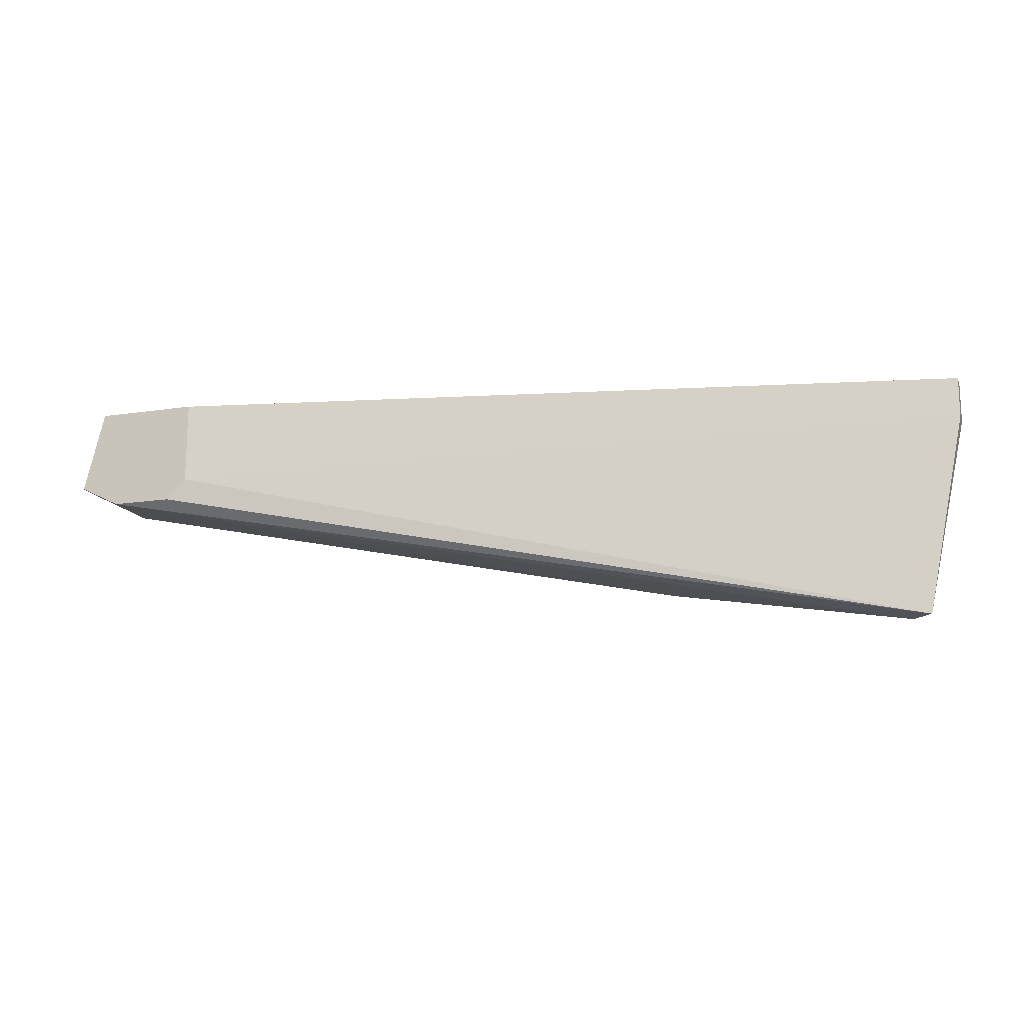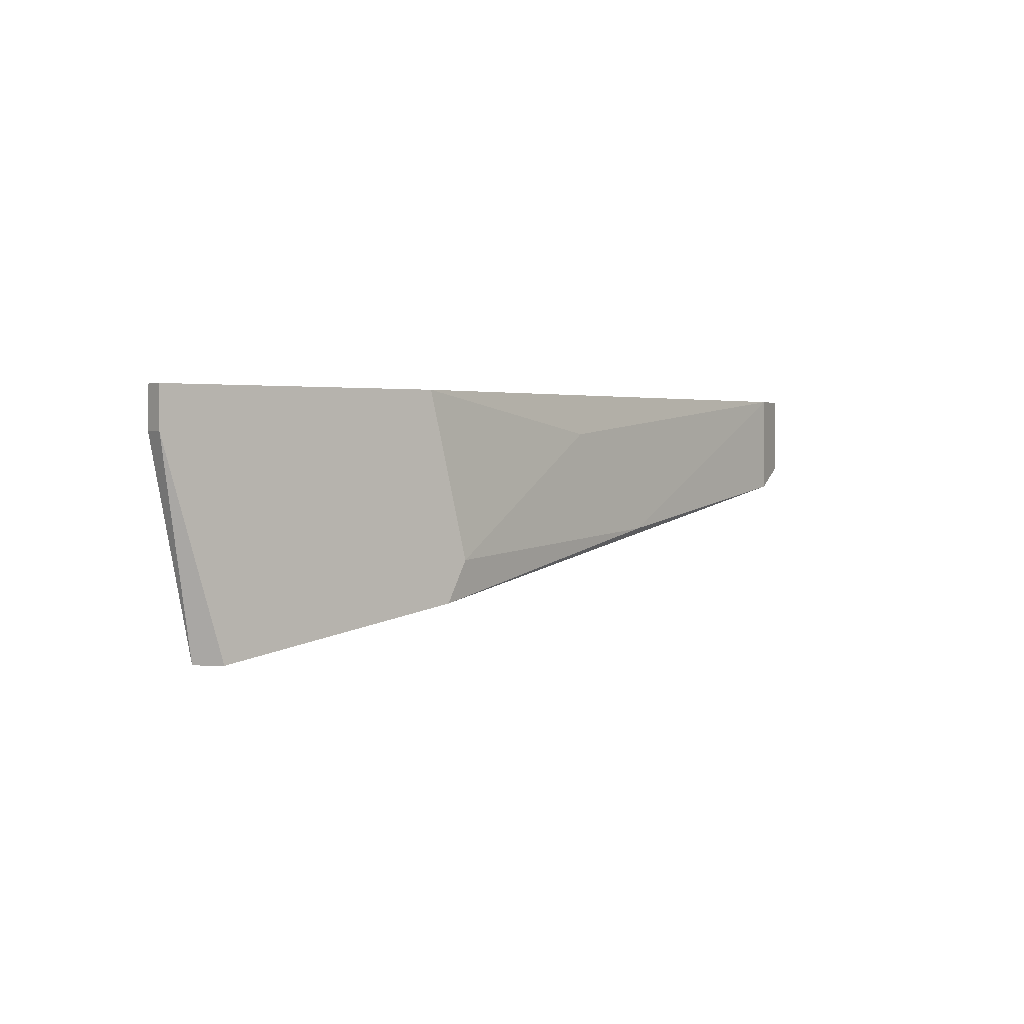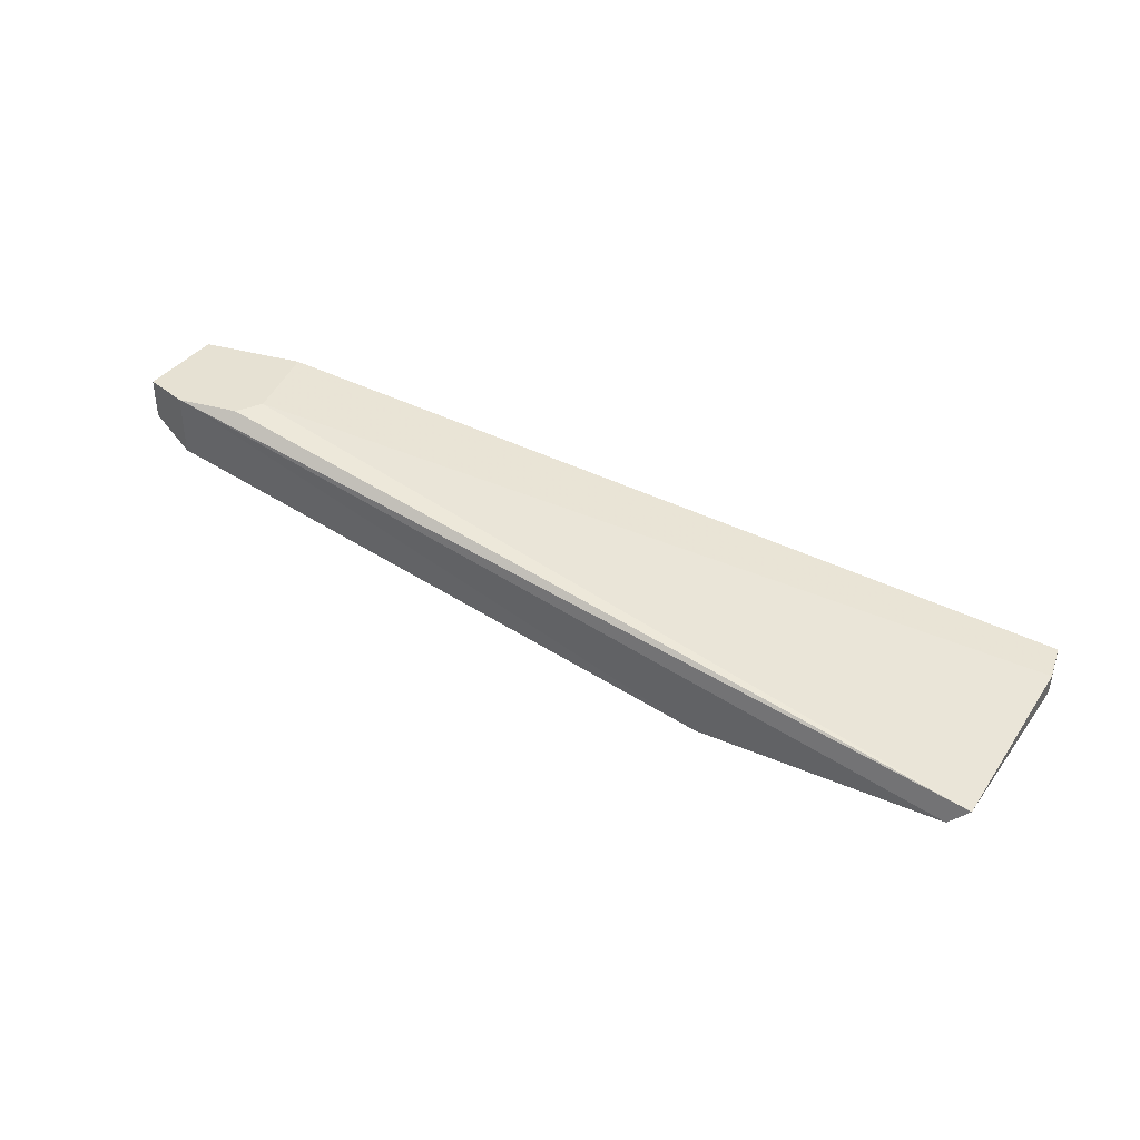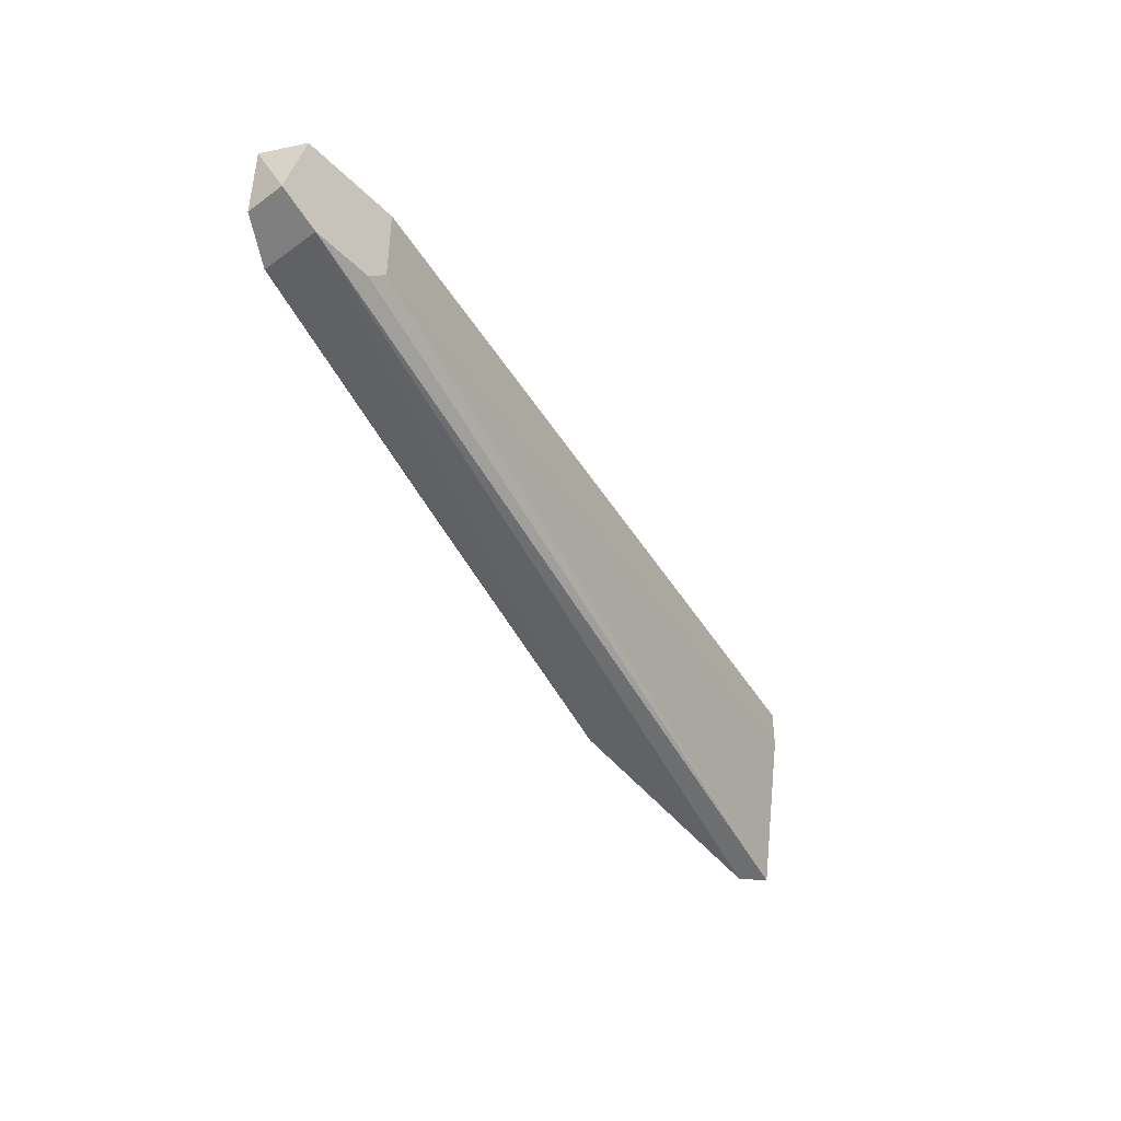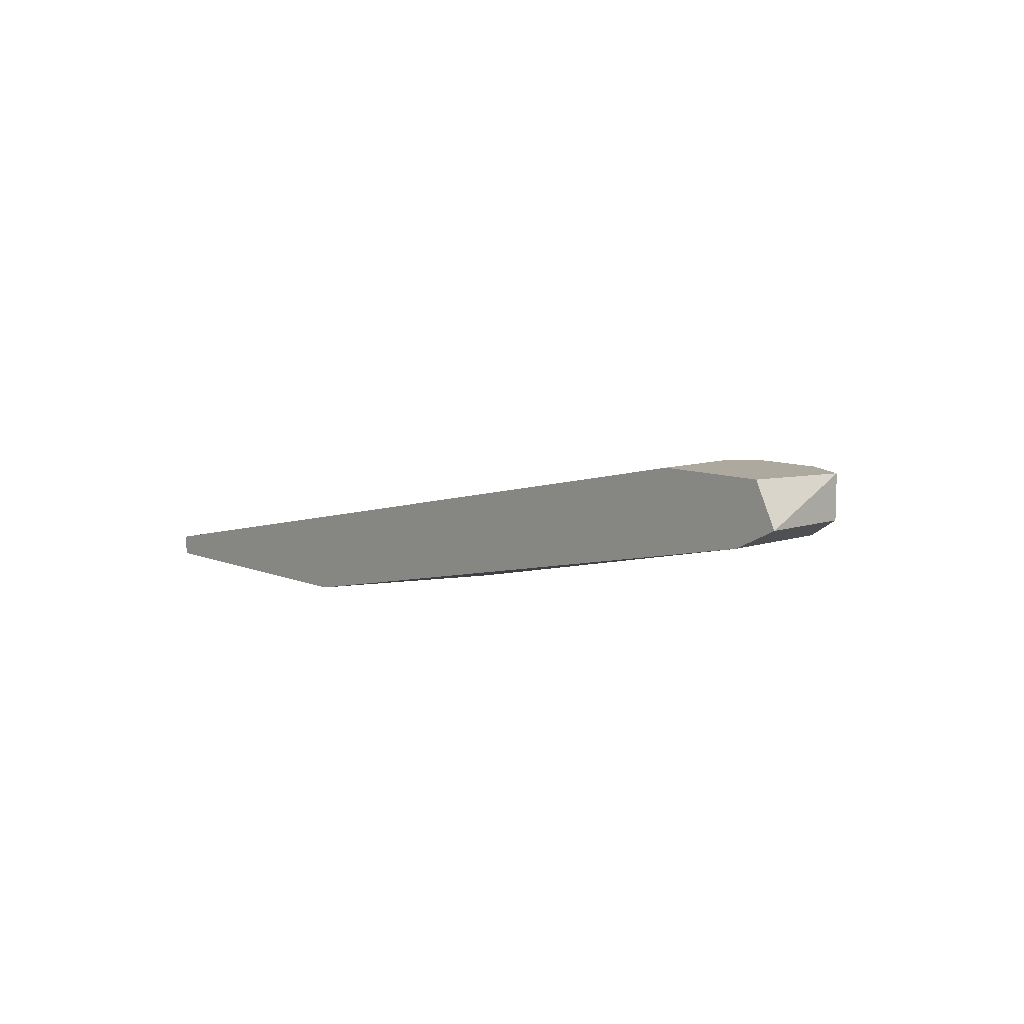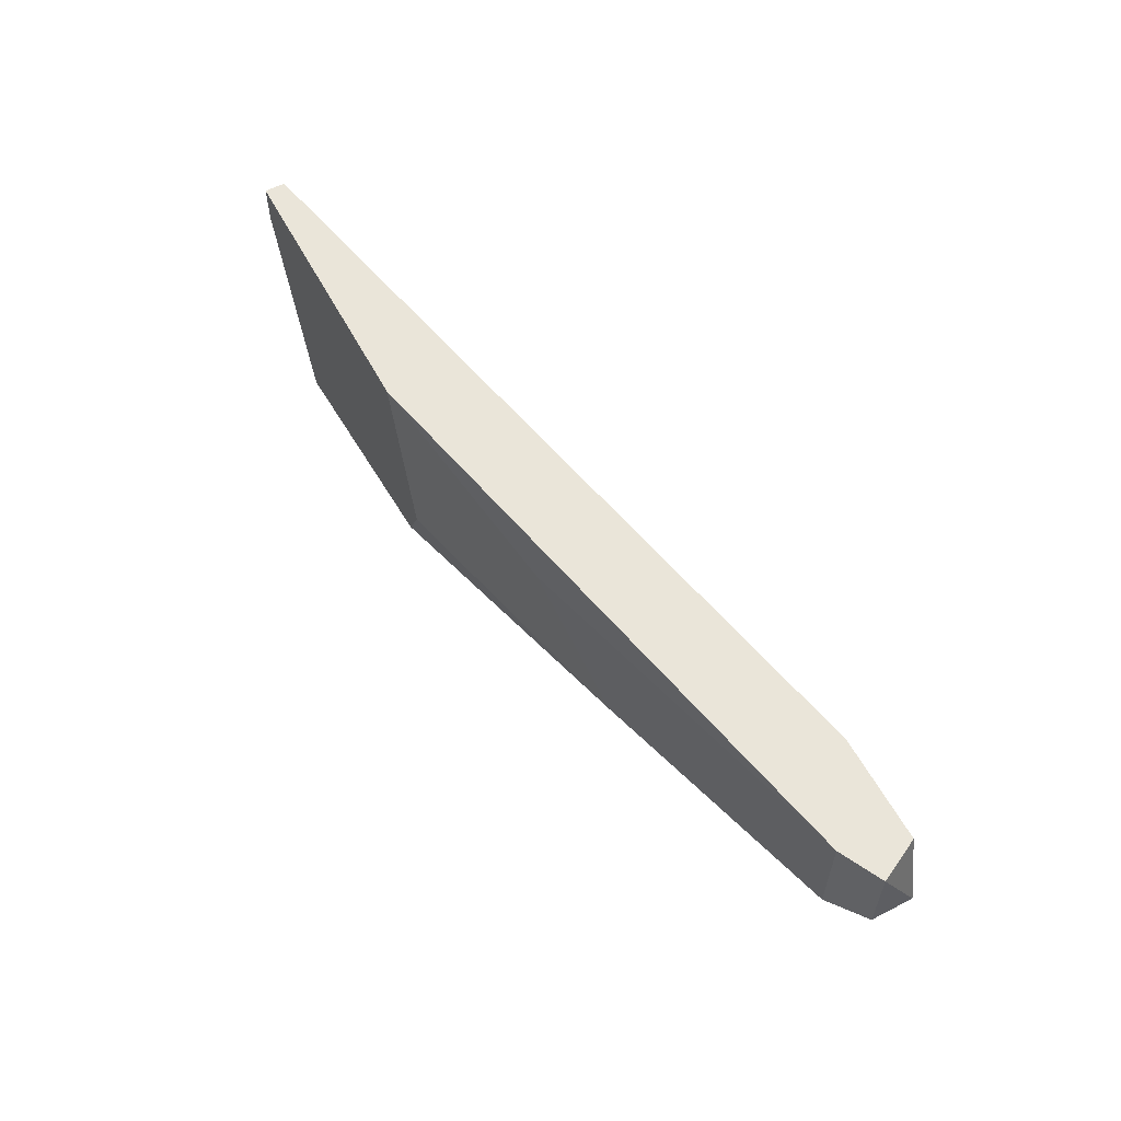
<metadata>
{"format":"obj","ext":"obj","renderer":"f3d","projection":"perspective","resolution":1024,"background":"white","views":[{"elev":-15.5,"azim":18.0,"up":"+Y"},{"elev":2.1,"azim":140.9,"up":"+Y"},{"elev":38.8,"azim":19.1,"up":"+Z"},{"elev":-42.7,"azim":-49.5,"up":"+Y"},{"elev":9.0,"azim":-132.1,"up":"+Z"},{"elev":57.8,"azim":-118.0,"up":"+Y"}]}
</metadata>
<code>
v 0.000653 -0.01073 -0.01158
v -0.004203 -0.01558 -0.0106
v 0.01133 -0.008783 -0.01352
v -0.01391 -0.01364 -0.004779
v 0.02201 -0.02044 -0.01352
v -0.01294 -0.008783 -0.004779
v -0.01294 -0.01267 -0.004779
v 0.009384 -0.01655 -0.01352
v -0.0178 -0.008783 -0.004779
v 0.02298 -0.02044 -0.01255
v -0.01877 -0.008783 -0.00672
v -0.01877 -0.01267 -0.00672
v -0.01877 -0.01267 -0.004779
v 0.02493 -0.008783 -0.01352
v 0.02493 -0.008783 -0.01255
v 0.02493 -0.01073 -0.01352
v 0.02493 -0.01073 -0.01255
v 0.01035 -0.01849 -0.01352
v -0.01683 -0.008783 -0.007692
v -0.01683 -0.01364 -0.004779
v -0.01683 -0.01364 -0.007692
f 11 12 13
f 17 15 6
f 6 15 3
f 6 3 19
f 15 17 16
f 17 10 16
f 18 3 16
f 17 6 7
f 10 17 7
f 6 20 7
f 10 20 5
f 20 18 5
f 16 10 5
f 18 16 5
f 20 6 9
f 6 19 9
f 20 12 21
f 18 20 21
f 2 18 21
f 19 2 21
f 12 19 21
f 19 3 1
f 2 19 1
f 3 18 8
f 18 2 8
f 1 3 8
f 2 1 8
f 3 15 14
f 15 16 14
f 16 3 14
f 20 10 4
f 10 7 4
f 7 20 4
f 19 12 11
f 9 19 11
f 9 11 13
f 12 20 13
f 20 9 13

</code>
